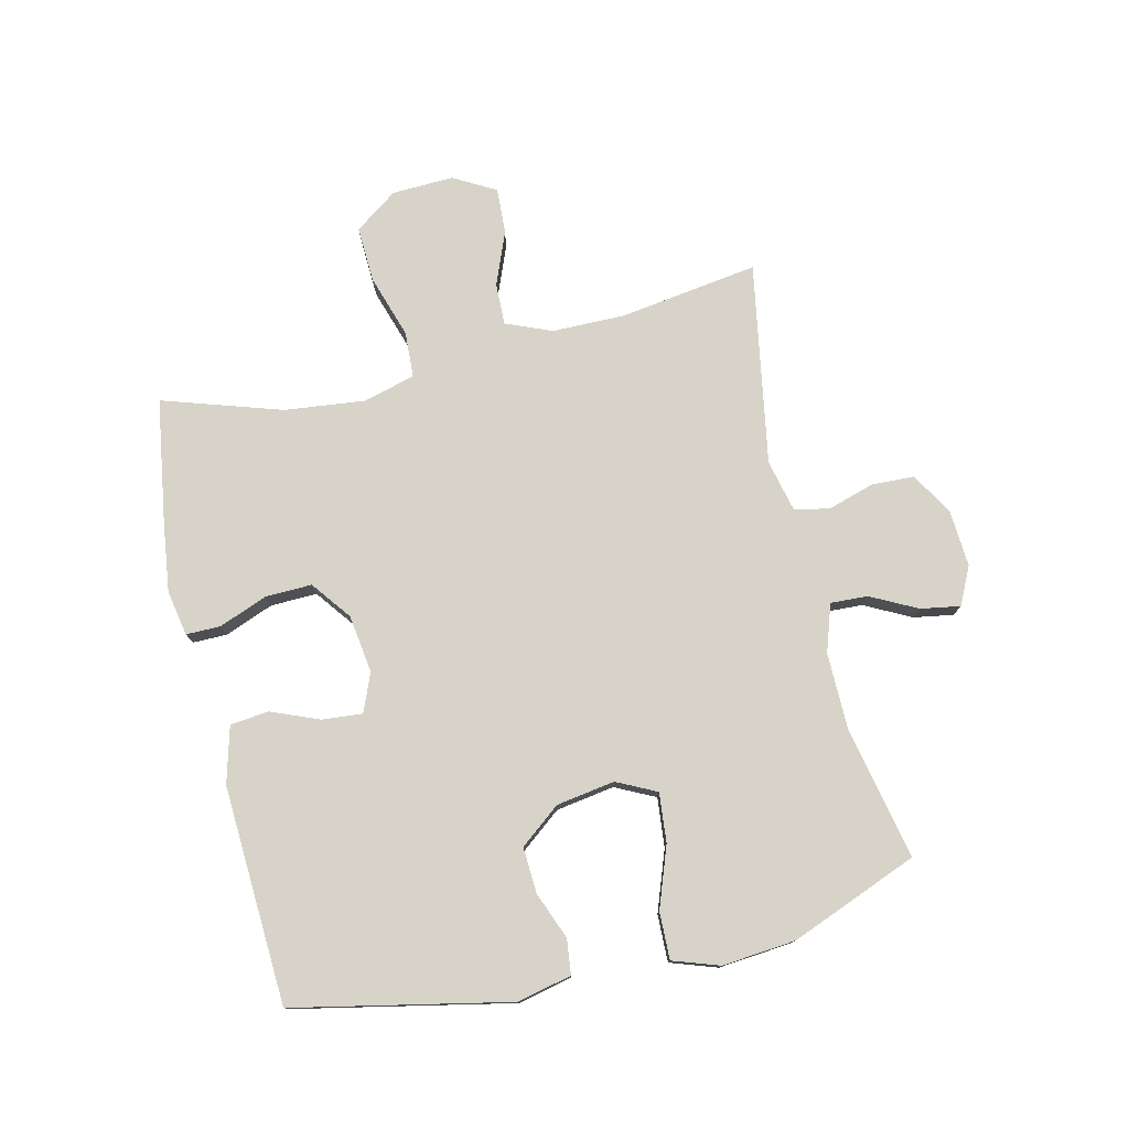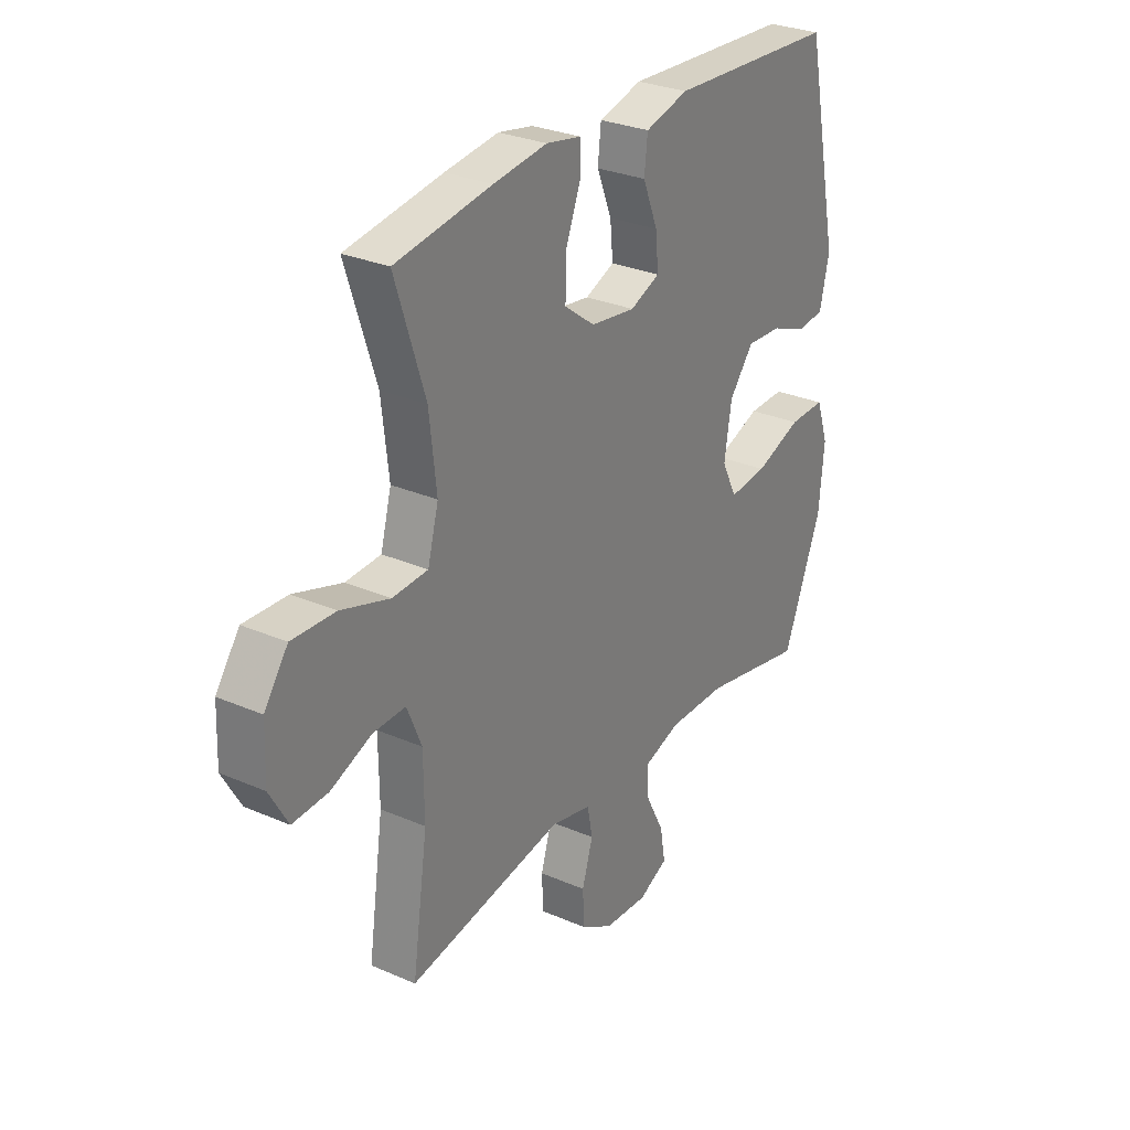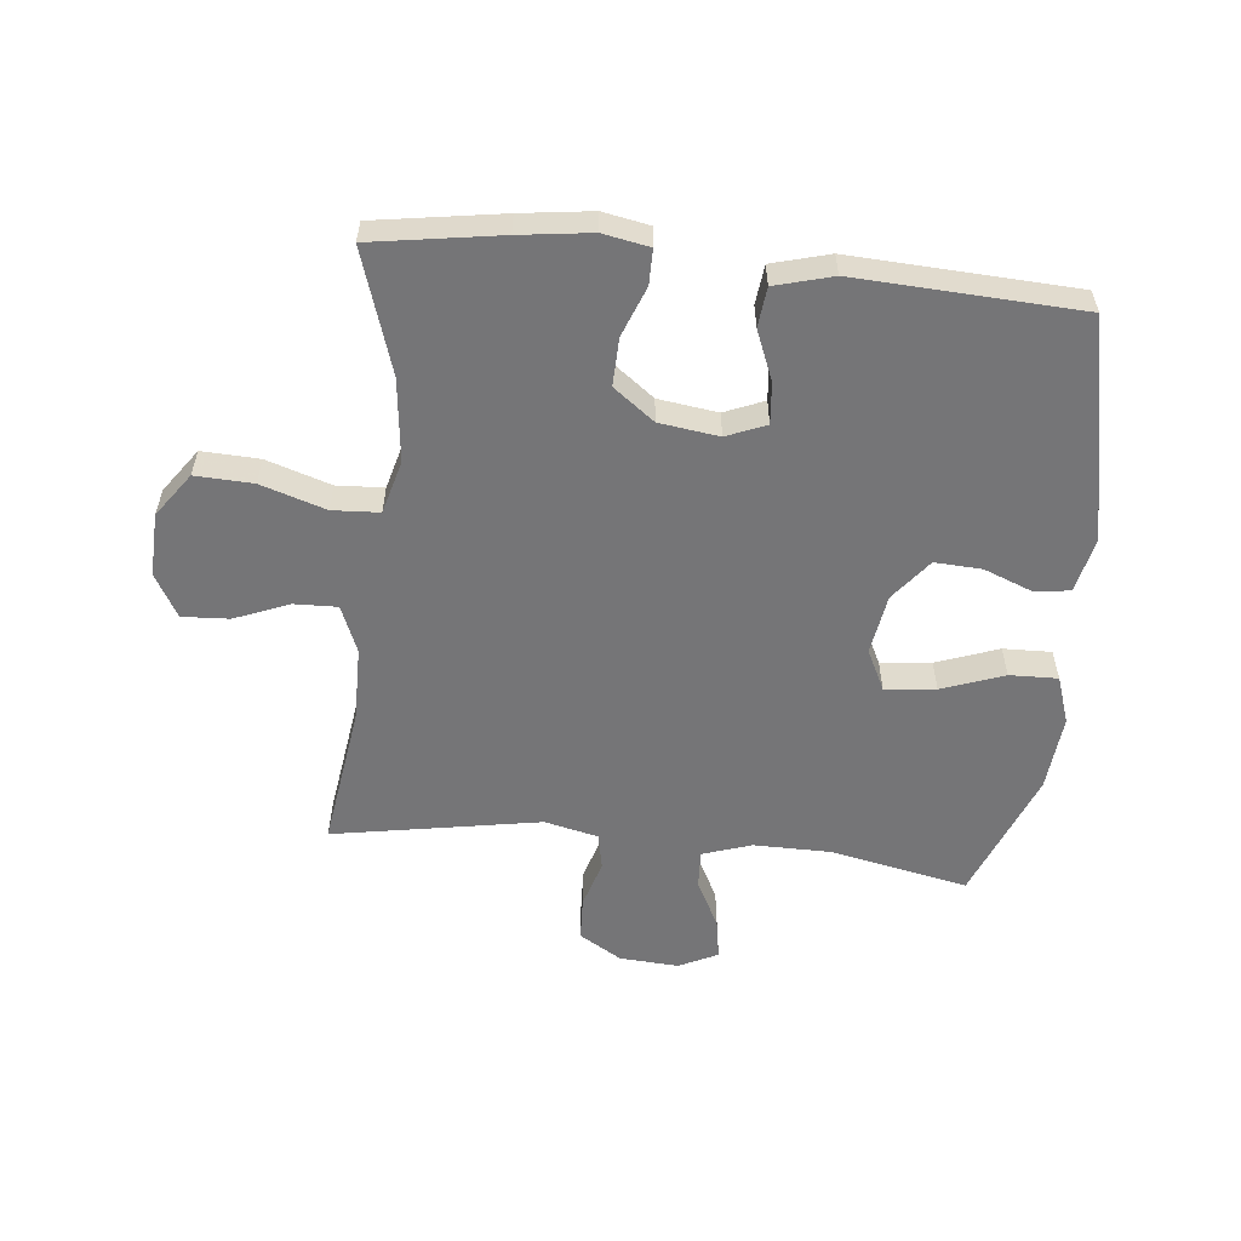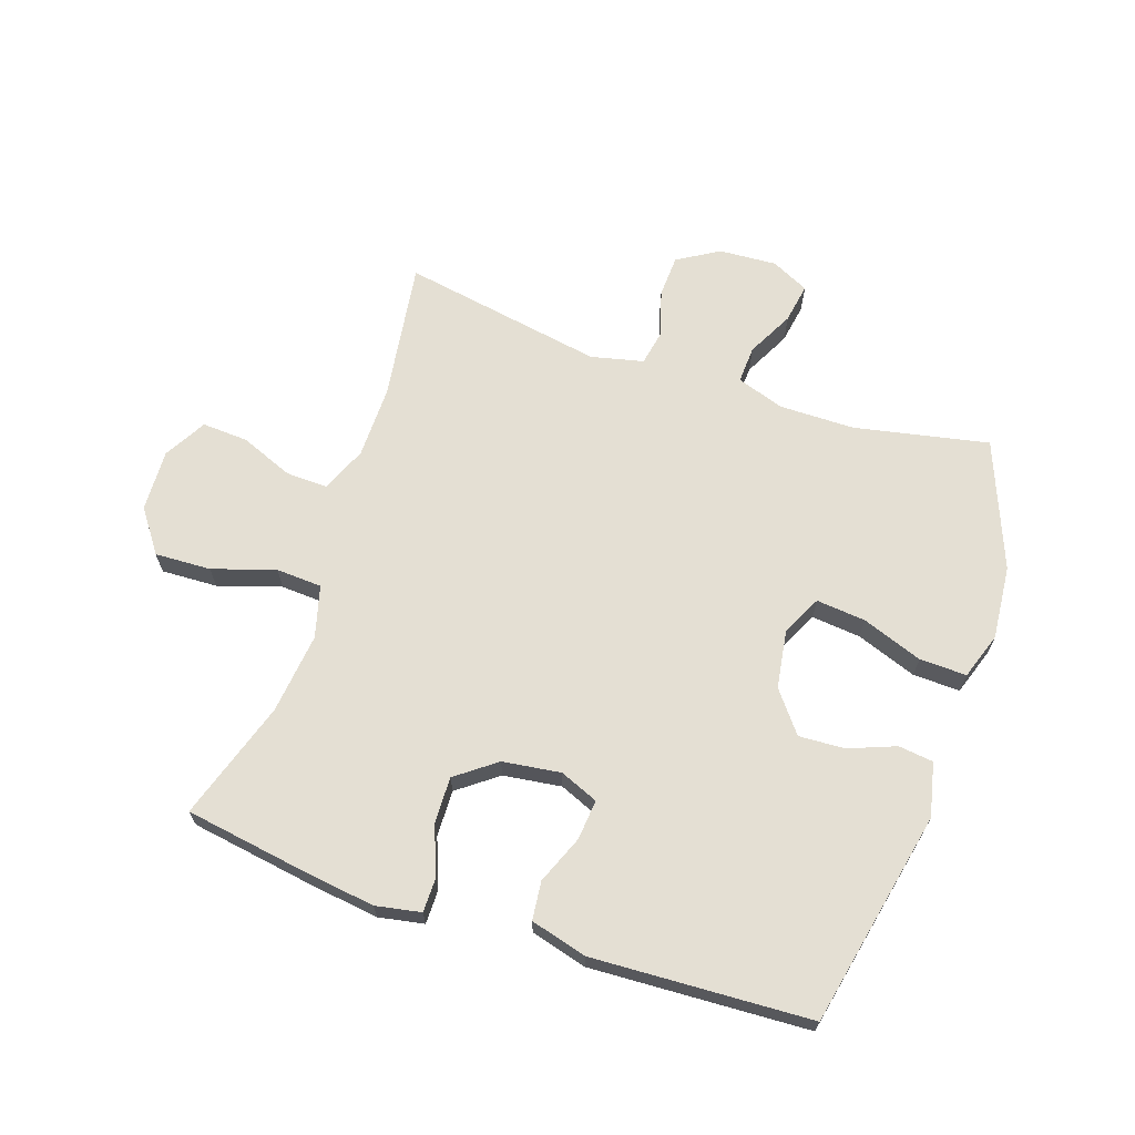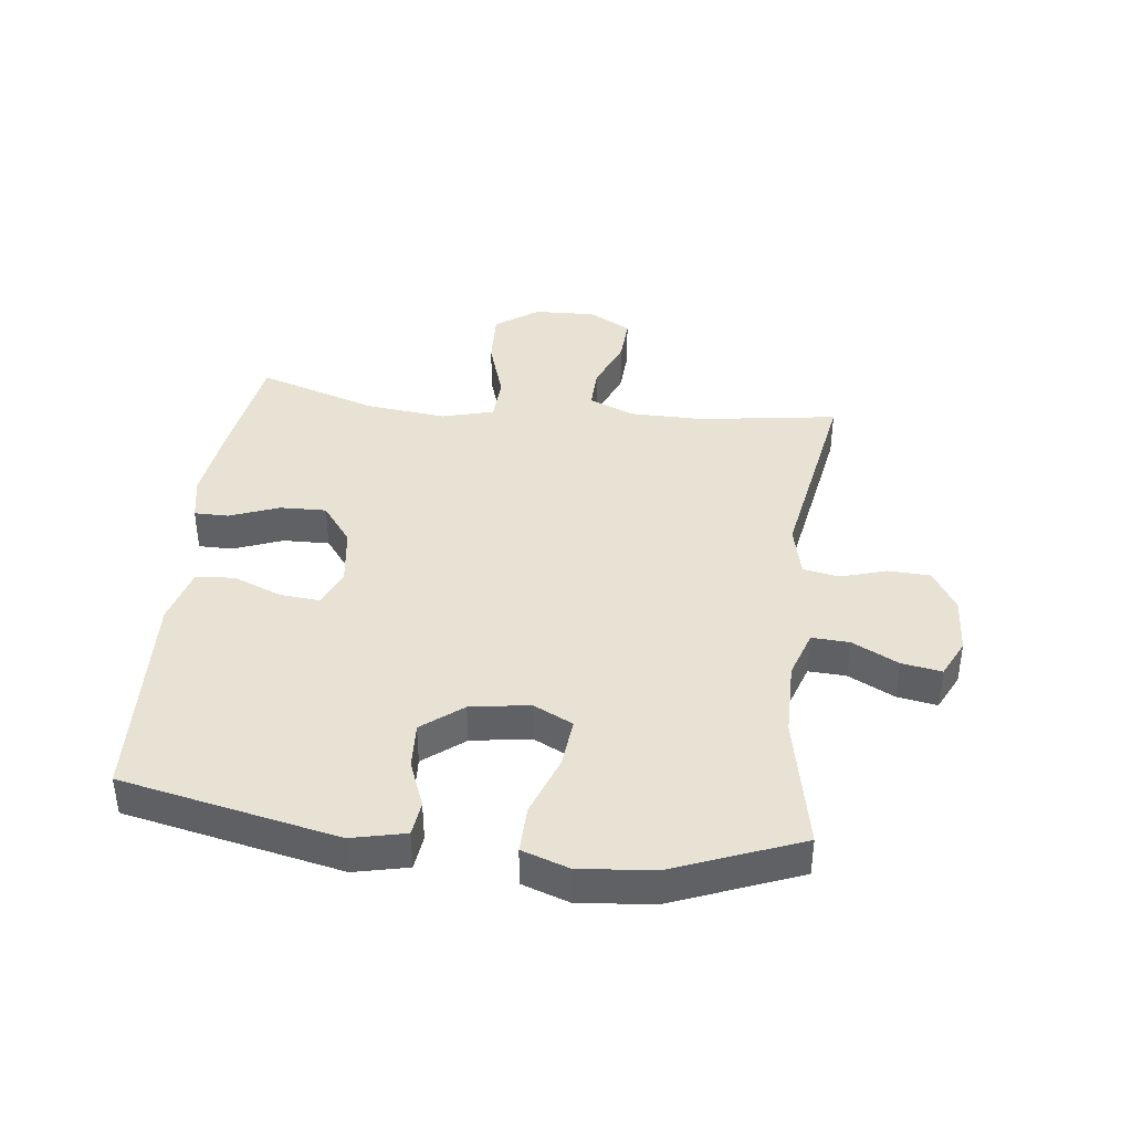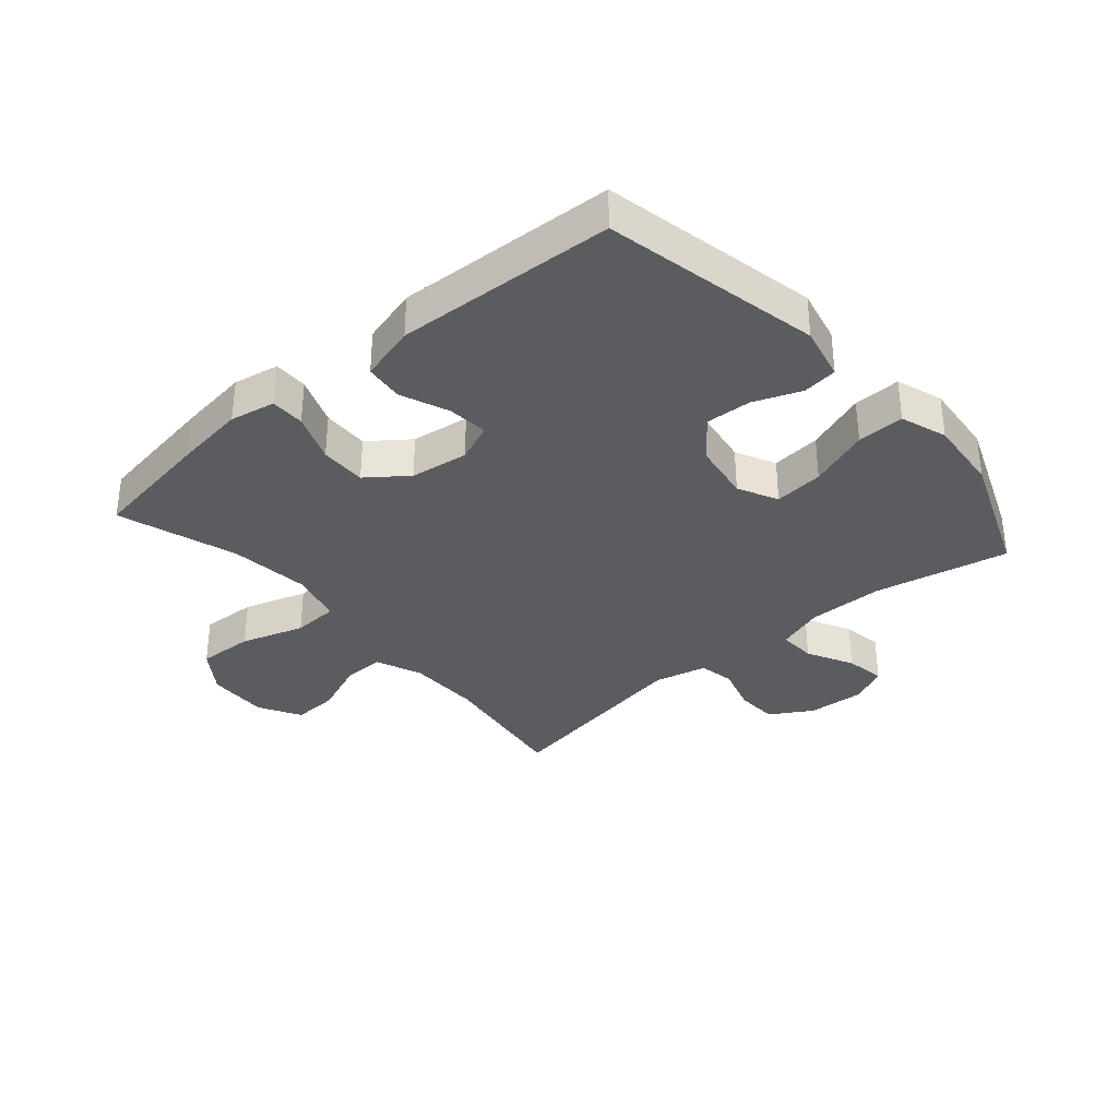
<metadata>
{"format":"obj","ext":"obj","renderer":"f3d","projection":"perspective","resolution":1024,"background":"white","views":[{"elev":77.2,"azim":76.7,"up":"+Y"},{"elev":29.0,"azim":-57.1,"up":"+Z"},{"elev":-56.6,"azim":-5.9,"up":"+Y"},{"elev":66.8,"azim":18.7,"up":"+Y"},{"elev":40.0,"azim":96.8,"up":"+Y"},{"elev":-34.3,"azim":40.7,"up":"+Y"}]}
</metadata>
<code>
v 0.5 0.07 -0.5
v 0.281 0.07 -0.455
v 0.157 0.07 -0.454
v 0.079 0.07 -0.48
v 0.082 0.07 -0.541
v 0.121 0.07 -0.617
v 0.132 0.07 -0.682
v 0.07 0.07 -0.712
v -0.024 0.07 -0.706
v -0.092 0.07 -0.665
v -0.095 0.07 -0.596
v -0.072 0.07 -0.52
v -0.083 0.07 -0.462
v -0.169 0.07 -0.442
v -0.5 0.07 -0.5
v -0.467 0.07 -0.273
v -0.468 0.07 -0.153
v -0.499 0.07 -0.078
v -0.568 0.07 -0.08
v -0.655 0.07 -0.115
v -0.73 0.07 -0.119
v -0.769 0.07 -0.05
v -0.765 0.07 0.051
v -0.715 0.07 0.121
v -0.623 0.07 0.117
v -0.52 0.07 0.084
v -0.445 0.07 0.088
v -0.422 0.07 0.173
v -0.437 0.07 0.305
v -0.5 0.07 0.5
v -0.296 0.07 0.532
v -0.182 0.07 0.547
v -0.108 0.07 0.533
v -0.108 0.07 0.477
v -0.139 0.07 0.397
v -0.141 0.07 0.321
v -0.076 0.07 0.272
v 0.019 0.07 0.259
v 0.082 0.07 0.285
v 0.076 0.07 0.351
v 0.044 0.07 0.43
v 0.051 0.07 0.493
v 0.143 0.07 0.518
v 0.5 0.07 0.5
v 0.574 0.07 0.147
v 0.554 0.07 0.059
v 0.497 0.07 0.052
v 0.42 0.07 0.082
v 0.345 0.07 0.086
v 0.293 0.07 0.02
v 0.278 0.07 -0.076
v 0.31 0.07 -0.141
v 0.391 0.07 -0.133
v 0.49 0.07 -0.097
v 0.567 0.07 -0.095
v 0.593 0.07 -0.171
v 0.582 0.07 -0.292
v 0.5 0 -0.5
v 0.281 0 -0.455
v 0.157 0 -0.454
v 0.079 0 -0.48
v 0.082 0 -0.541
v 0.121 0 -0.617
v 0.132 0 -0.682
v 0.07 0 -0.712
v -0.024 0 -0.706
v -0.092 0 -0.665
v -0.095 0 -0.596
v -0.072 0 -0.52
v -0.083 0 -0.462
v -0.169 0 -0.442
v -0.5 0 -0.5
v -0.467 0 -0.273
v -0.468 0 -0.153
v -0.499 0 -0.078
v -0.568 0 -0.08
v -0.655 0 -0.115
v -0.73 0 -0.119
v -0.769 0 -0.05
v -0.765 0 0.051
v -0.715 0 0.121
v -0.623 0 0.117
v -0.52 0 0.084
v -0.445 0 0.088
v -0.422 0 0.173
v -0.437 0 0.305
v -0.5 0 0.5
v -0.296 0 0.532
v -0.182 0 0.547
v -0.108 0 0.533
v -0.108 0 0.477
v -0.139 0 0.397
v -0.141 0 0.321
v -0.076 0 0.272
v 0.019 0 0.259
v 0.082 0 0.285
v 0.076 0 0.351
v 0.044 0 0.43
v 0.051 0 0.493
v 0.143 0 0.518
v 0.5 0 0.5
v 0.574 0 0.147
v 0.554 0 0.059
v 0.497 0 0.052
v 0.42 0 0.082
v 0.345 0 0.086
v 0.293 0 0.02
v 0.278 0 -0.076
v 0.31 0 -0.141
v 0.391 0 -0.133
v 0.49 0 -0.097
v 0.567 0 -0.095
v 0.593 0 -0.171
v 0.582 0 -0.292
f 57 1 2
f 56 57 2
f 55 56 2
f 54 55 2
f 53 54 2
f 52 53 2 3
f 51 52 3 4
f 50 51 4
f 46 47 48
f 45 46 48
f 44 45 48
f 43 44 48
f 42 43 48
f 41 42 48
f 40 41 48
f 39 40 48 49
f 38 39 49 50
f 33 34 35
f 32 33 35
f 31 32 35
f 30 31 35
f 29 30 35
f 28 29 35 36
f 27 28 36 37
f 24 25 26
f 23 24 26
f 22 23 26
f 21 22 26
f 20 21 26
f 19 20 26
f 18 19 26 27
f 38 50 4
f 37 38 4
f 27 37 4
f 18 27 4
f 17 18 4
f 10 11 12
f 9 10 12
f 8 9 12
f 7 8 12
f 6 7 12
f 5 6 12
f 5 12 13
f 4 5 13
f 17 4 13
f 16 17 13
f 14 15 16
f 13 14 16
f 59 58 114
f 59 114 113
f 59 113 112
f 59 112 111
f 59 111 110
f 60 59 110 109
f 61 60 109 108
f 61 108 107
f 105 104 103
f 105 103 102
f 105 102 101
f 105 101 100
f 105 100 99
f 105 99 98
f 105 98 97
f 106 105 97 96
f 107 106 96 95
f 92 91 90
f 92 90 89
f 92 89 88
f 92 88 87
f 92 87 86
f 93 92 86 85
f 94 93 85 84
f 83 82 81
f 83 81 80
f 83 80 79
f 83 79 78
f 83 78 77
f 83 77 76
f 84 83 76 75
f 61 107 95
f 61 95 94
f 61 94 84
f 61 84 75
f 61 75 74
f 69 68 67
f 69 67 66
f 69 66 65
f 69 65 64
f 69 64 63
f 69 63 62
f 70 69 62
f 70 62 61
f 70 61 74
f 70 74 73
f 73 72 71
f 73 71 70
f 1 58 59 2
f 2 59 60 3
f 3 60 61 4
f 4 61 62 5
f 5 62 63 6
f 6 63 64 7
f 7 64 65 8
f 8 65 66 9
f 9 66 67 10
f 10 67 68 11
f 11 68 69 12
f 12 69 70 13
f 13 70 71 14
f 14 71 72 15
f 15 72 73 16
f 16 73 74 17
f 17 74 75 18
f 18 75 76 19
f 19 76 77 20
f 20 77 78 21
f 21 78 79 22
f 22 79 80 23
f 23 80 81 24
f 24 81 82 25
f 25 82 83 26
f 26 83 84 27
f 27 84 85 28
f 28 85 86 29
f 29 86 87 30
f 30 87 88 31
f 31 88 89 32
f 32 89 90 33
f 33 90 91 34
f 34 91 92 35
f 35 92 93 36
f 36 93 94 37
f 37 94 95 38
f 38 95 96 39
f 39 96 97 40
f 40 97 98 41
f 41 98 99 42
f 42 99 100 43
f 43 100 101 44
f 44 101 102 45
f 45 102 103 46
f 46 103 104 47
f 47 104 105 48
f 48 105 106 49
f 49 106 107 50
f 50 107 108 51
f 51 108 109 52
f 52 109 110 53
f 53 110 111 54
f 54 111 112 55
f 55 112 113 56
f 56 113 114 57
f 57 114 58 1

</code>
